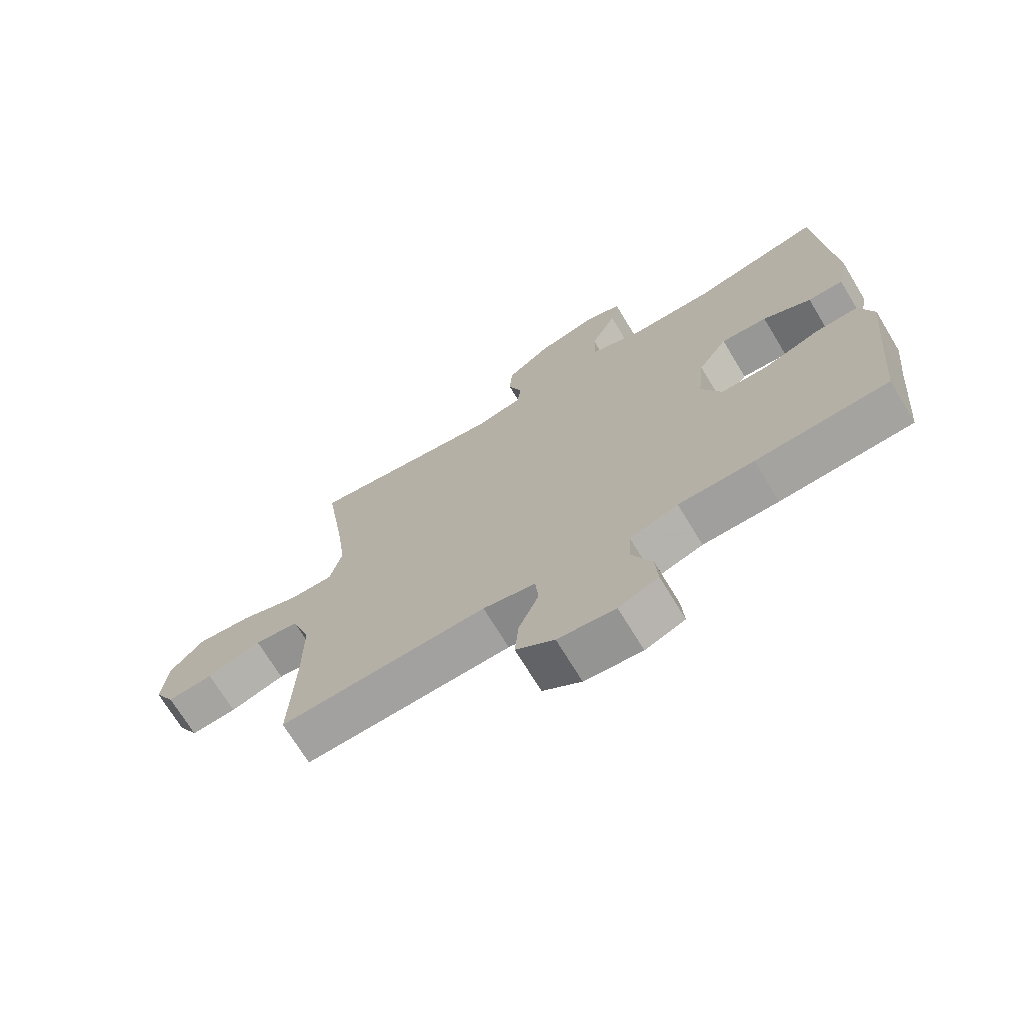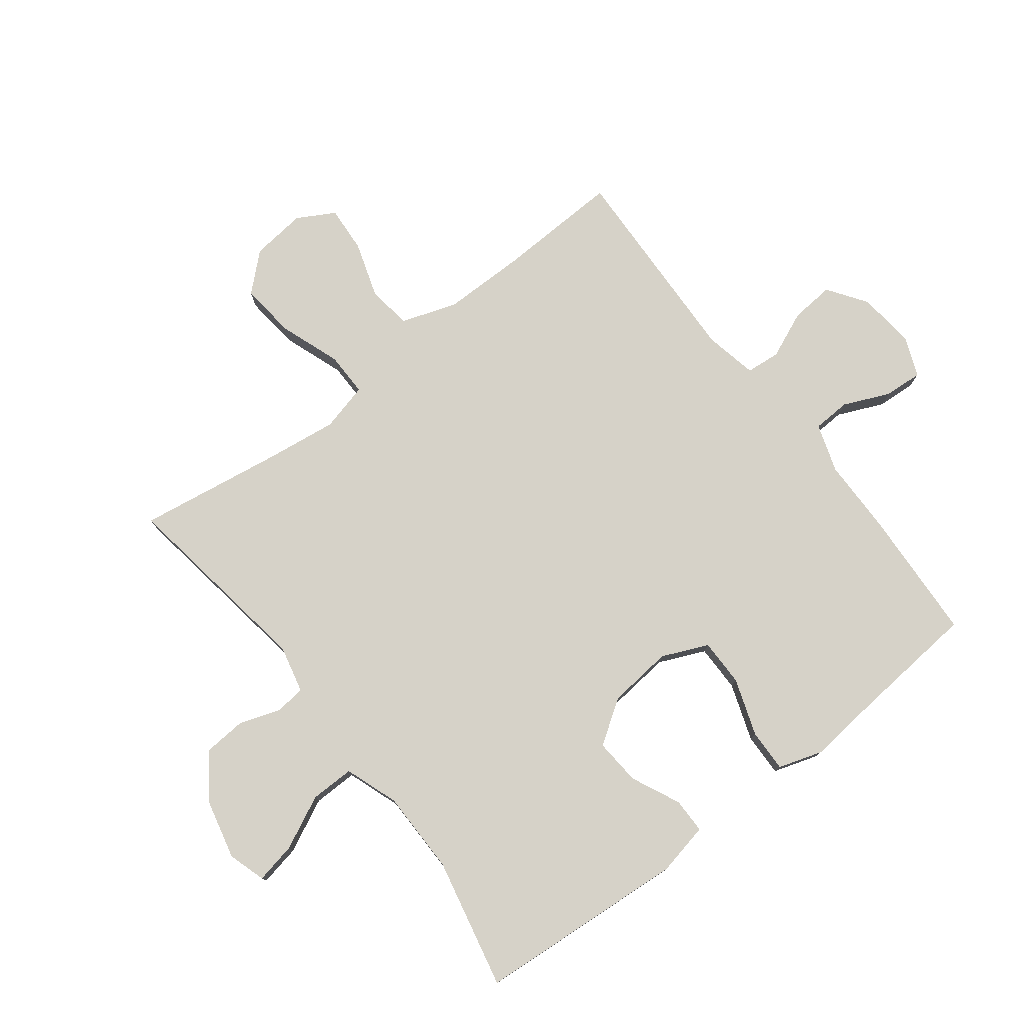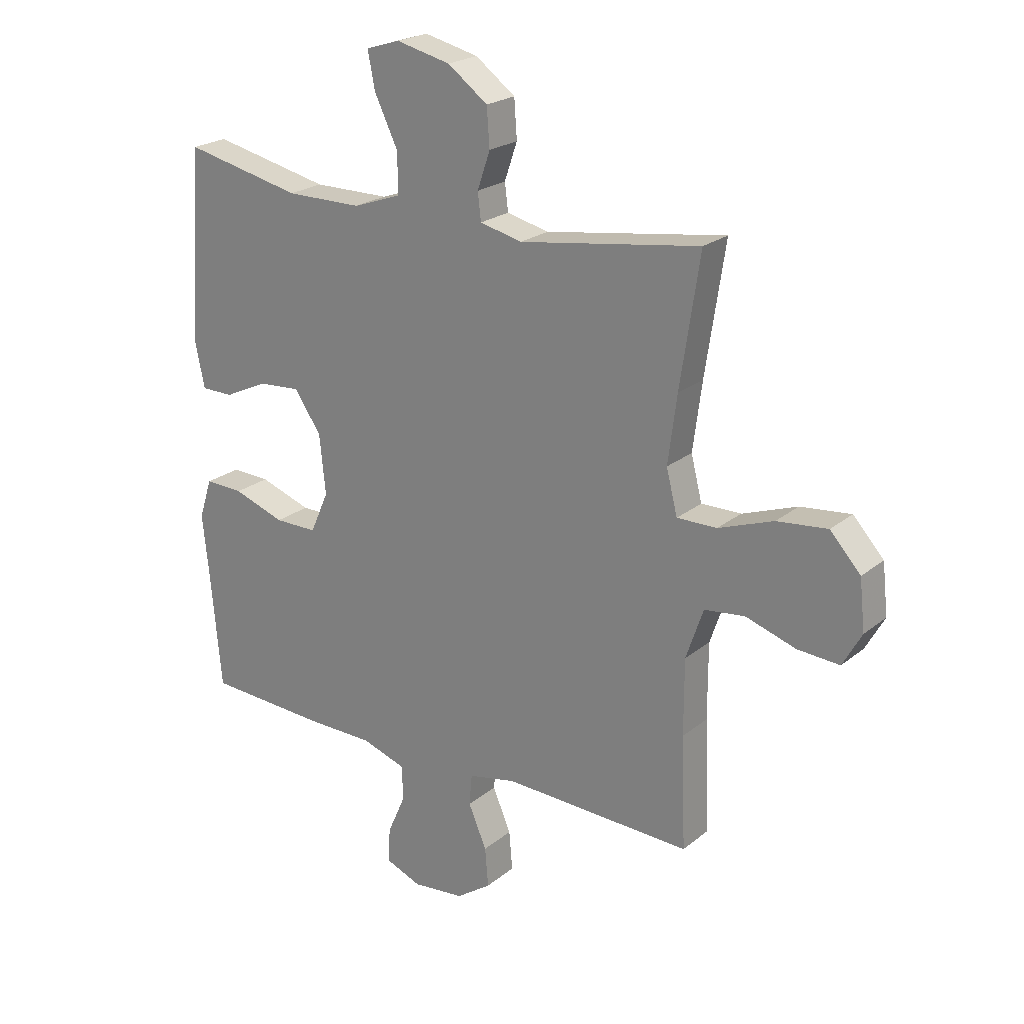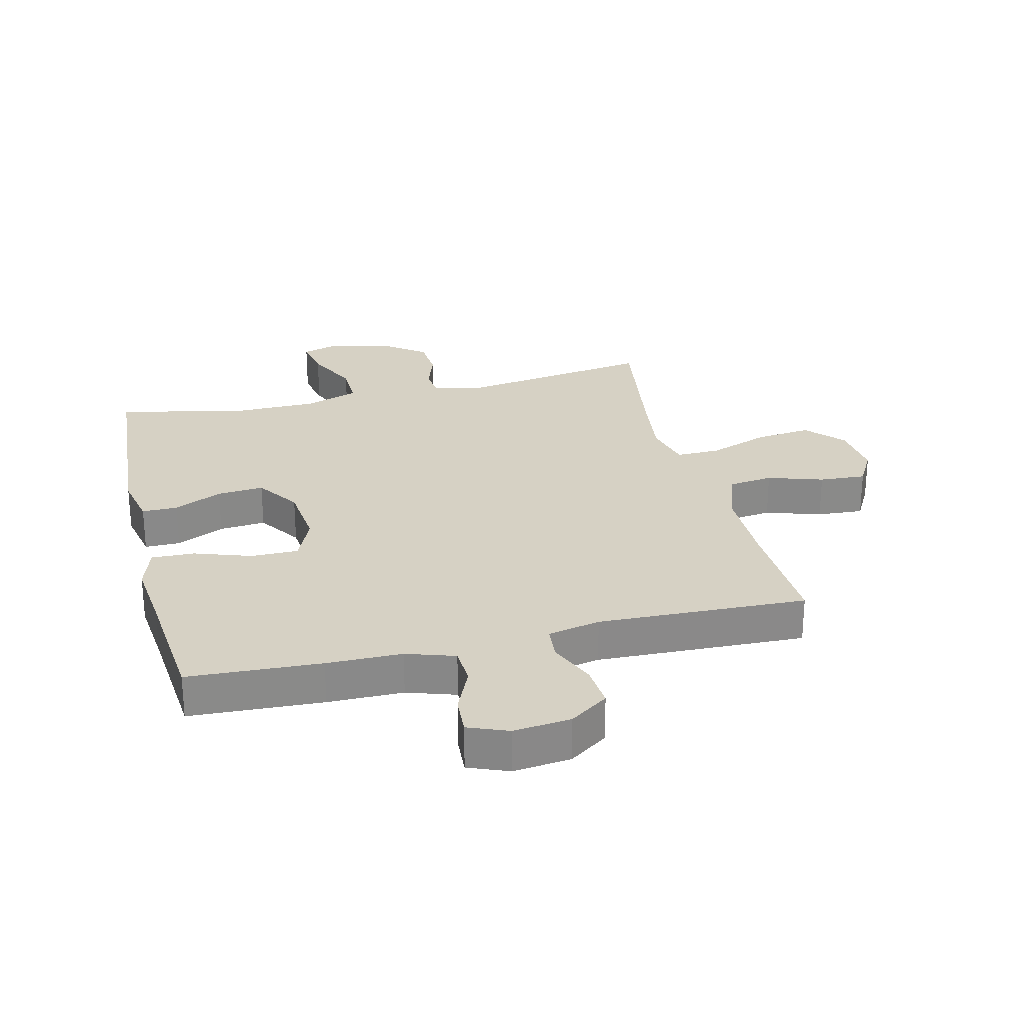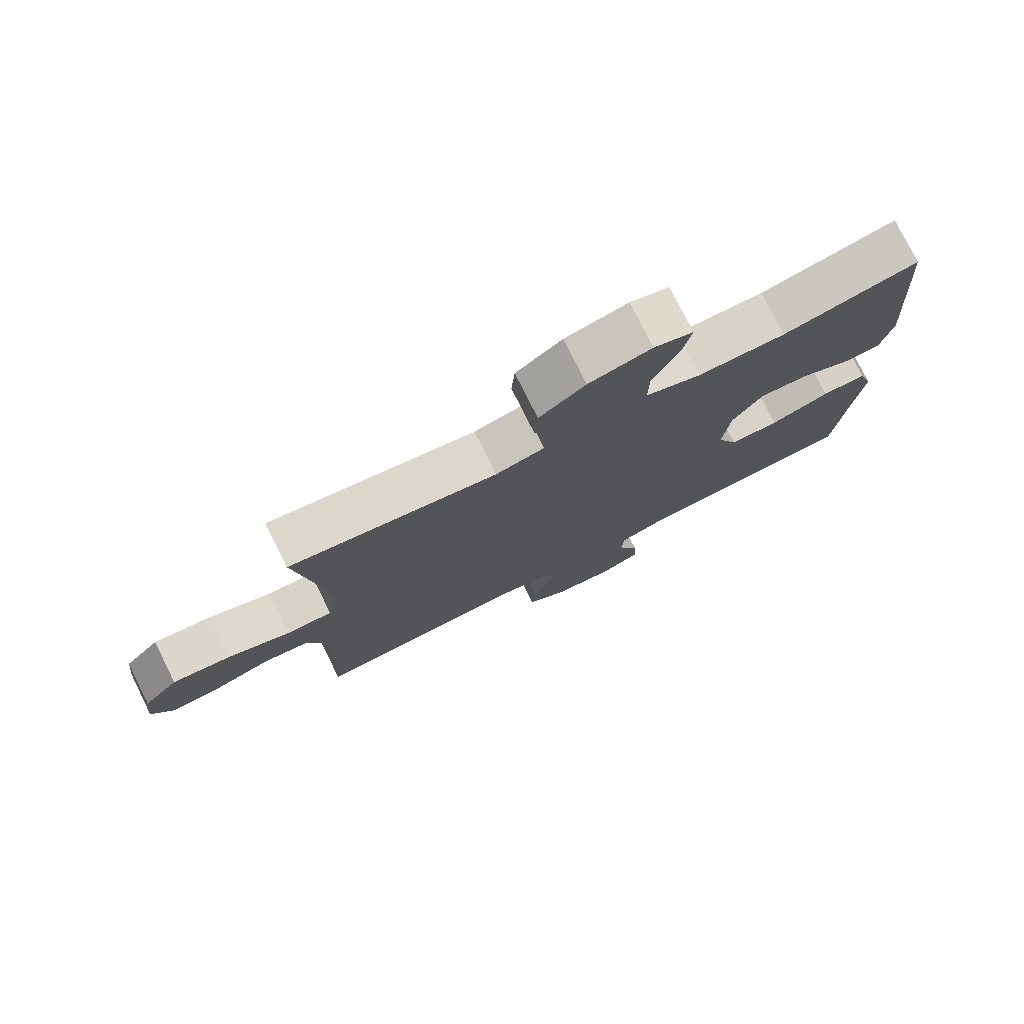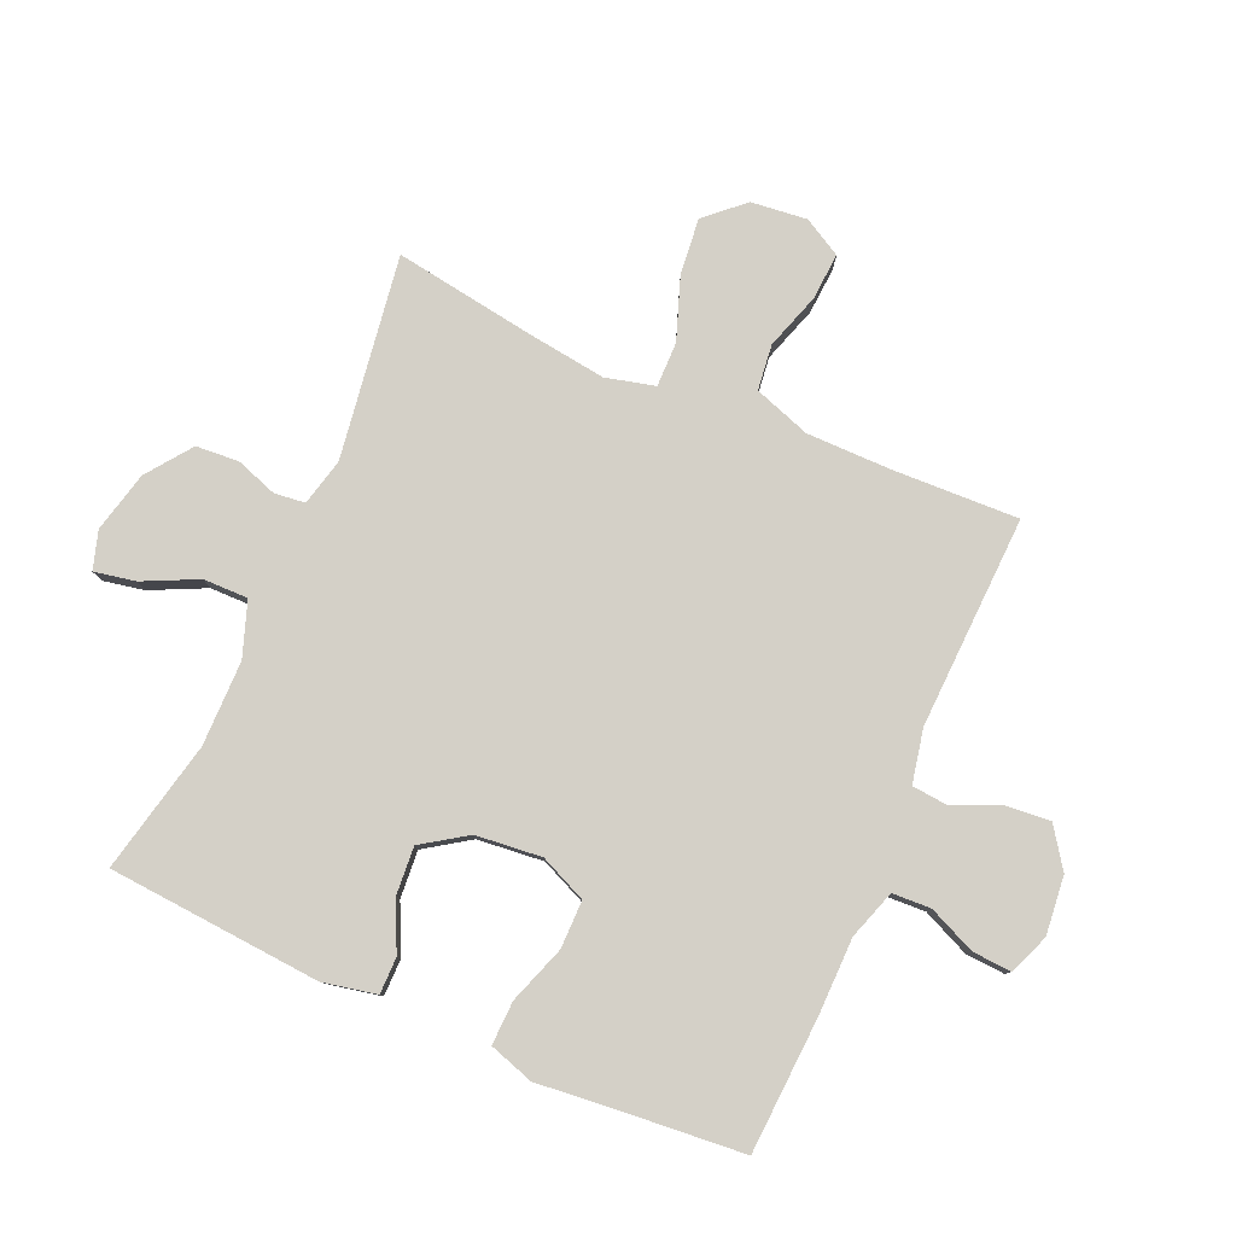
<metadata>
{"format":"obj","ext":"obj","renderer":"f3d","projection":"perspective","resolution":1024,"background":"white","views":[{"elev":-71.0,"azim":31.2,"up":"+Z"},{"elev":77.6,"azim":52.5,"up":"+Y"},{"elev":22.5,"azim":-143.6,"up":"+Z"},{"elev":27.0,"azim":166.3,"up":"+Y"},{"elev":77.3,"azim":-26.5,"up":"+Z"},{"elev":79.9,"azim":113.8,"up":"+Y"}]}
</metadata>
<code>
v 0.5 0.07 0.5
v 0.525 0.07 0.157
v 0.507 0.07 0.071
v 0.449 0.07 0.071
v 0.37 0.07 0.108
v 0.294 0.07 0.114
v 0.246 0.07 0.043
v 0.235 0.07 -0.063
v 0.268 0.07 -0.138
v 0.345 0.07 -0.138
v 0.438 0.07 -0.106
v 0.508 0.07 -0.104
v 0.531 0.07 -0.176
v 0.519 0.07 -0.29
v 0.5 0.07 -0.5
v 0.283 0.07 -0.511
v 0.16 0.07 -0.512
v 0.081 0.07 -0.538
v 0.078 0.07 -0.6
v 0.111 0.07 -0.675
v 0.115 0.07 -0.738
v 0.05 0.07 -0.764
v -0.044 0.07 -0.754
v -0.107 0.07 -0.71
v -0.101 0.07 -0.639
v -0.068 0.07 -0.562
v -0.073 0.07 -0.506
v -0.159 0.07 -0.488
v -0.5 0.07 -0.5
v -0.492 0.07 -0.298
v -0.492 0.07 -0.162
v -0.523 0.07 -0.071
v -0.596 0.07 -0.062
v -0.686 0.07 -0.091
v -0.762 0.07 -0.096
v -0.796 0.07 -0.035
v -0.786 0.07 0.055
v -0.731 0.07 0.115
v -0.64 0.07 0.105
v -0.541 0.07 0.069
v -0.469 0.07 0.068
v -0.449 0.07 0.147
v -0.465 0.07 0.269
v -0.5 0.07 0.5
v -0.175 0.07 0.451
v -0.099 0.07 0.469
v -0.093 0.07 0.518
v -0.116 0.07 0.585
v -0.111 0.07 0.654
v -0.039 0.07 0.707
v 0.059 0.07 0.73
v 0.12 0.07 0.711
v 0.107 0.07 0.645
v 0.065 0.07 0.558
v 0.064 0.07 0.486
v 0.151 0.07 0.455
v 0.288 0.07 0.454
v 0.5 0 0.5
v 0.525 0 0.157
v 0.507 0 0.071
v 0.449 0 0.071
v 0.37 0 0.108
v 0.294 0 0.114
v 0.246 0 0.043
v 0.235 0 -0.063
v 0.268 0 -0.138
v 0.345 0 -0.138
v 0.438 0 -0.106
v 0.508 0 -0.104
v 0.531 0 -0.176
v 0.519 0 -0.29
v 0.5 0 -0.5
v 0.283 0 -0.511
v 0.16 0 -0.512
v 0.081 0 -0.538
v 0.078 0 -0.6
v 0.111 0 -0.675
v 0.115 0 -0.738
v 0.05 0 -0.764
v -0.044 0 -0.754
v -0.107 0 -0.71
v -0.101 0 -0.639
v -0.068 0 -0.562
v -0.073 0 -0.506
v -0.159 0 -0.488
v -0.5 0 -0.5
v -0.492 0 -0.298
v -0.492 0 -0.162
v -0.523 0 -0.071
v -0.596 0 -0.062
v -0.686 0 -0.091
v -0.762 0 -0.096
v -0.796 0 -0.035
v -0.786 0 0.055
v -0.731 0 0.115
v -0.64 0 0.105
v -0.541 0 0.069
v -0.469 0 0.068
v -0.449 0 0.147
v -0.465 0 0.269
v -0.5 0 0.5
v -0.175 0 0.451
v -0.099 0 0.469
v -0.093 0 0.518
v -0.116 0 0.585
v -0.111 0 0.654
v -0.039 0 0.707
v 0.059 0 0.73
v 0.12 0 0.711
v 0.107 0 0.645
v 0.065 0 0.558
v 0.064 0 0.486
v 0.151 0 0.455
v 0.288 0 0.454
f 52 53 54
f 51 52 54
f 50 51 54
f 49 50 54
f 48 49 54
f 47 48 54
f 46 47 54 55
f 45 46 55 56
f 43 44 45
f 45 56 57
f 43 45 57
f 42 43 57
f 38 39 40
f 37 38 40
f 36 37 40
f 35 36 40
f 34 35 40
f 33 34 40
f 32 33 40 41
f 31 32 41
f 42 57 1
f 41 42 1
f 31 41 1
f 30 31 1
f 24 25 26
f 23 24 26
f 22 23 26
f 21 22 26
f 20 21 26
f 19 20 26
f 18 19 26 27
f 17 18 27 28
f 16 17 28
f 15 16 28
f 14 15 28
f 14 28 29
f 13 14 29
f 12 13 29
f 11 12 29
f 10 11 29
f 3 4 5
f 2 3 5
f 1 2 5
f 1 5 6
f 30 1 6 7
f 9 10 29 30
f 8 9 30
f 7 8 30
f 111 110 109
f 111 109 108
f 111 108 107
f 111 107 106
f 111 106 105
f 111 105 104
f 112 111 104 103
f 113 112 103 102
f 102 101 100
f 114 113 102
f 114 102 100
f 114 100 99
f 97 96 95
f 97 95 94
f 97 94 93
f 97 93 92
f 97 92 91
f 97 91 90
f 98 97 90 89
f 98 89 88
f 58 114 99
f 58 99 98
f 58 98 88
f 58 88 87
f 83 82 81
f 83 81 80
f 83 80 79
f 83 79 78
f 83 78 77
f 83 77 76
f 84 83 76 75
f 85 84 75 74
f 85 74 73
f 85 73 72
f 85 72 71
f 86 85 71
f 86 71 70
f 86 70 69
f 86 69 68
f 86 68 67
f 62 61 60
f 62 60 59
f 62 59 58
f 63 62 58
f 64 63 58 87
f 87 86 67 66
f 87 66 65
f 87 65 64
f 1 58 59 2
f 2 59 60 3
f 3 60 61 4
f 4 61 62 5
f 5 62 63 6
f 6 63 64 7
f 7 64 65 8
f 8 65 66 9
f 9 66 67 10
f 10 67 68 11
f 11 68 69 12
f 12 69 70 13
f 13 70 71 14
f 14 71 72 15
f 15 72 73 16
f 16 73 74 17
f 17 74 75 18
f 18 75 76 19
f 19 76 77 20
f 20 77 78 21
f 21 78 79 22
f 22 79 80 23
f 23 80 81 24
f 24 81 82 25
f 25 82 83 26
f 26 83 84 27
f 27 84 85 28
f 28 85 86 29
f 29 86 87 30
f 30 87 88 31
f 31 88 89 32
f 32 89 90 33
f 33 90 91 34
f 34 91 92 35
f 35 92 93 36
f 36 93 94 37
f 37 94 95 38
f 38 95 96 39
f 39 96 97 40
f 40 97 98 41
f 41 98 99 42
f 42 99 100 43
f 43 100 101 44
f 44 101 102 45
f 45 102 103 46
f 46 103 104 47
f 47 104 105 48
f 48 105 106 49
f 49 106 107 50
f 50 107 108 51
f 51 108 109 52
f 52 109 110 53
f 53 110 111 54
f 54 111 112 55
f 55 112 113 56
f 56 113 114 57
f 57 114 58 1

</code>
